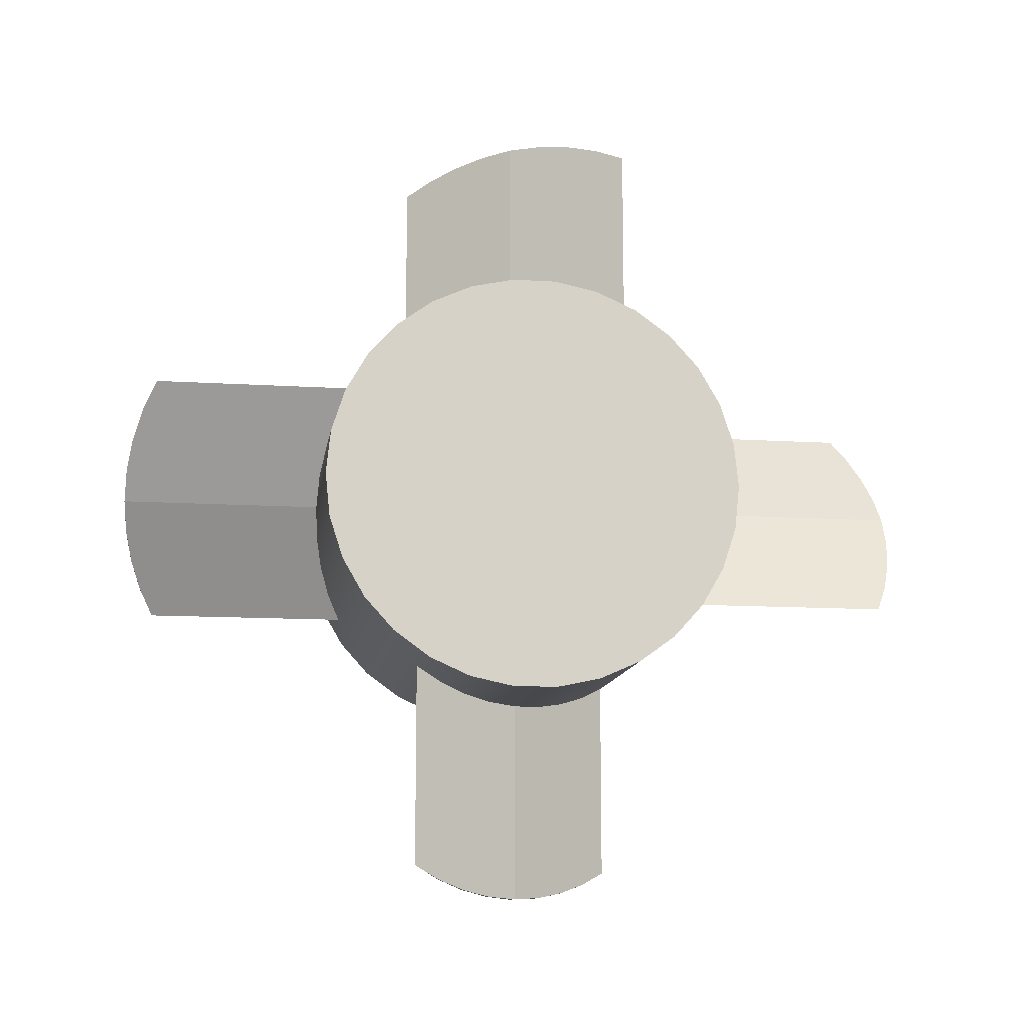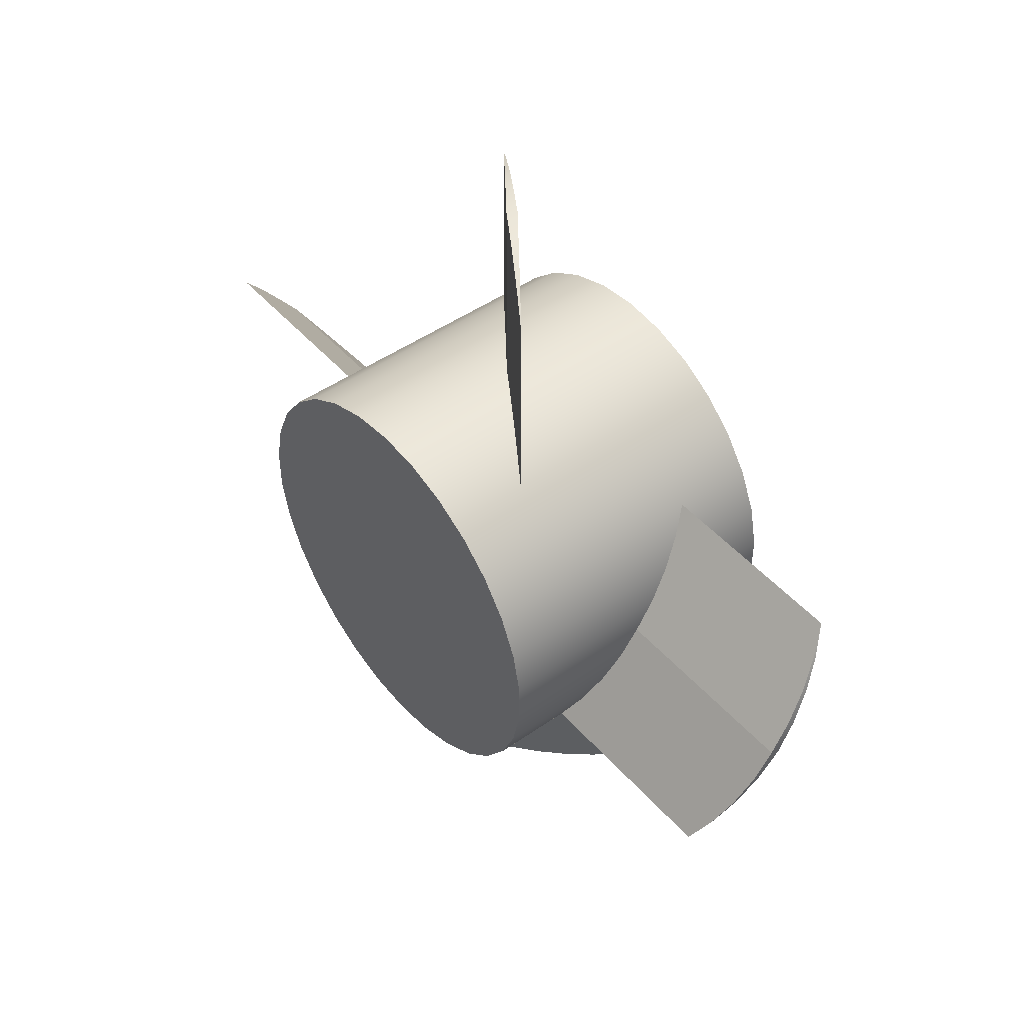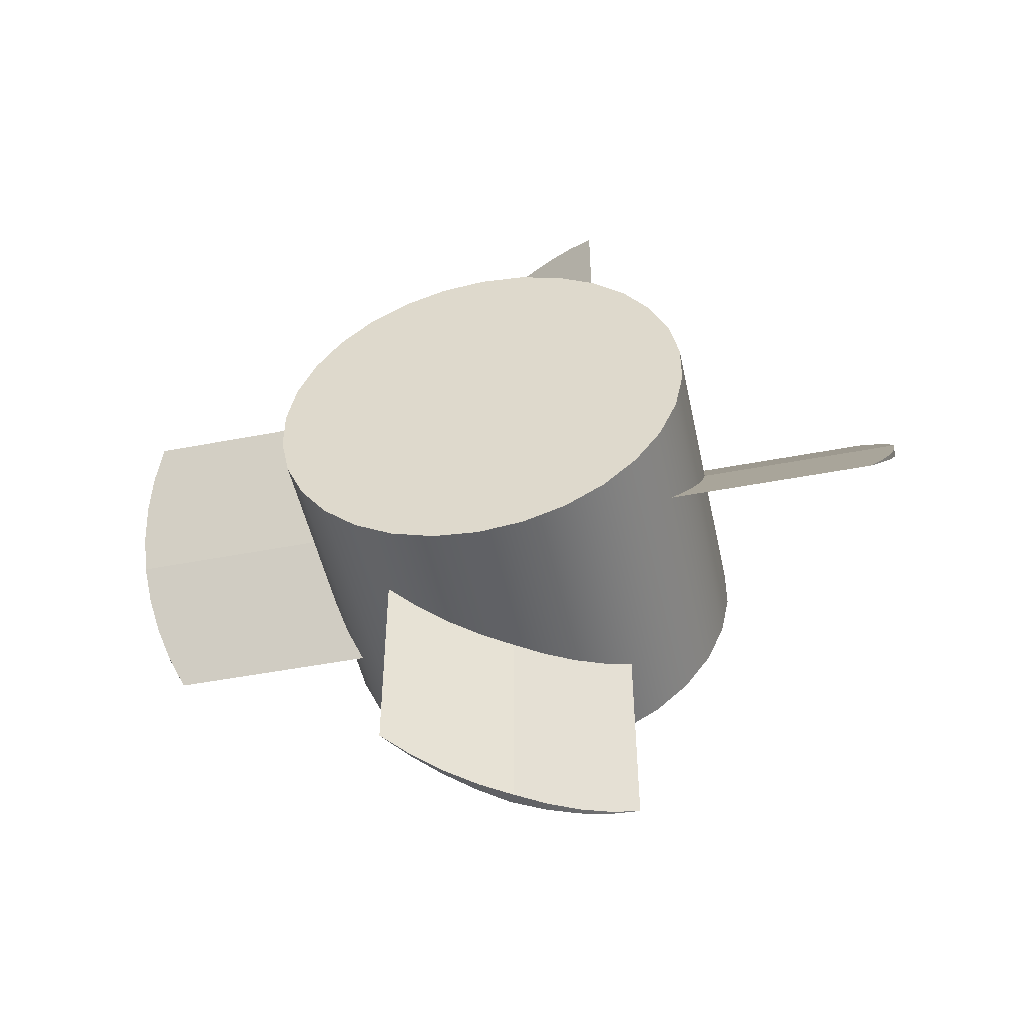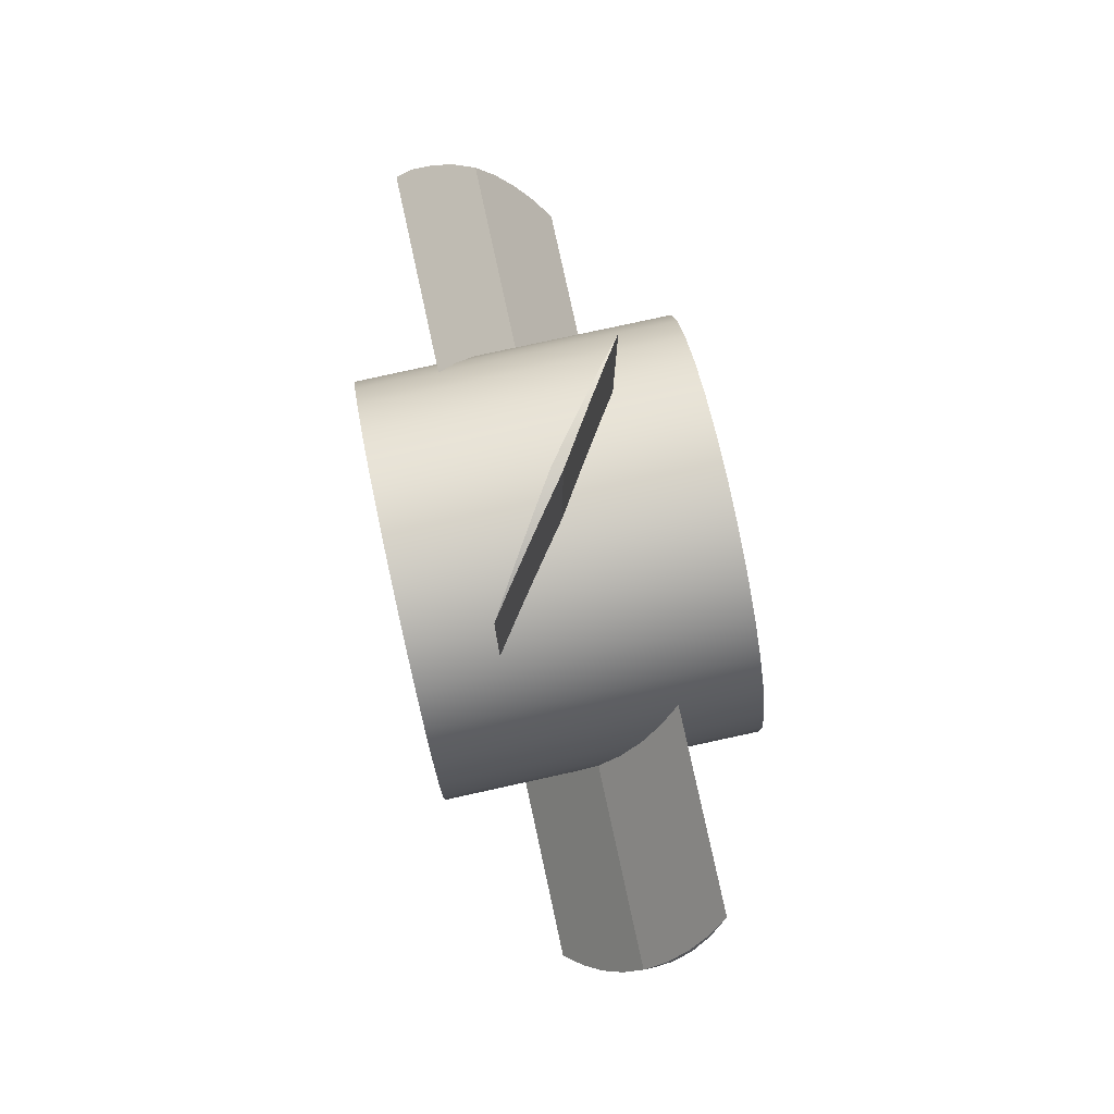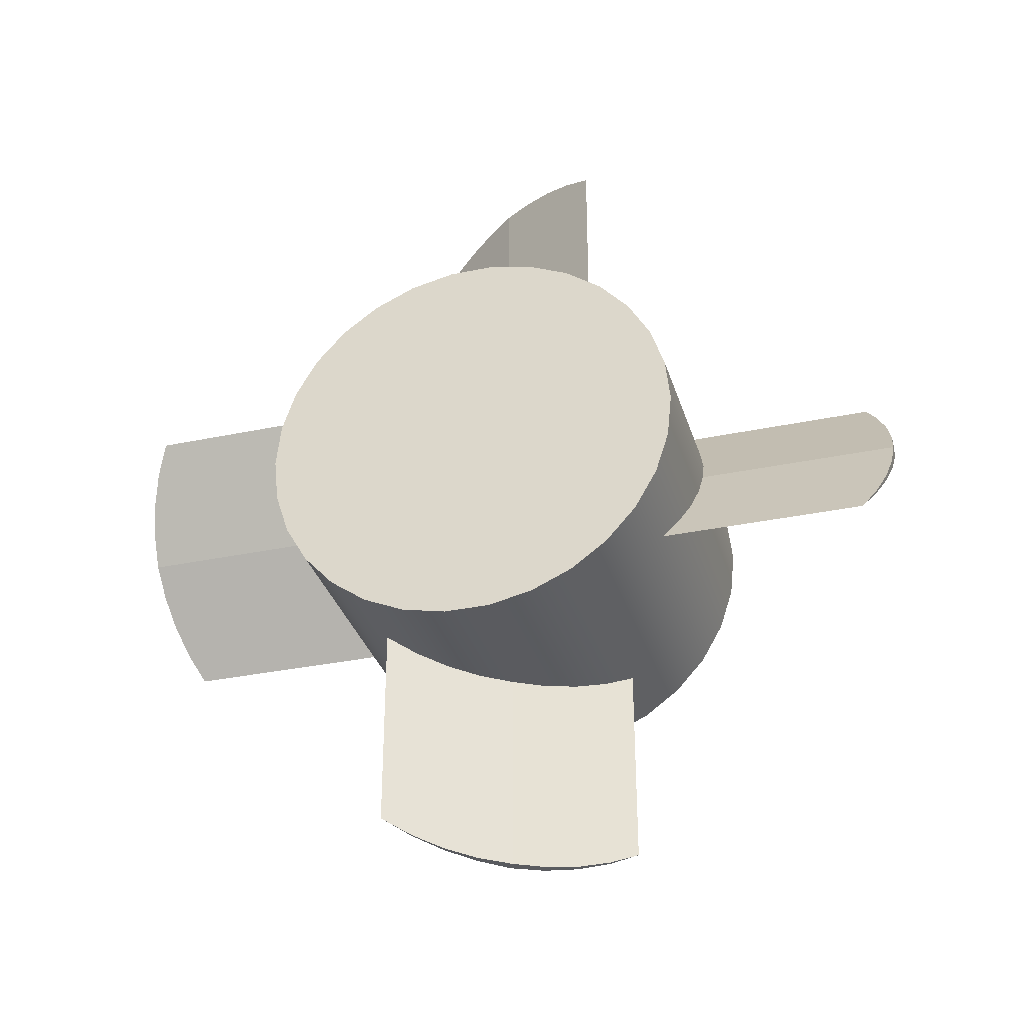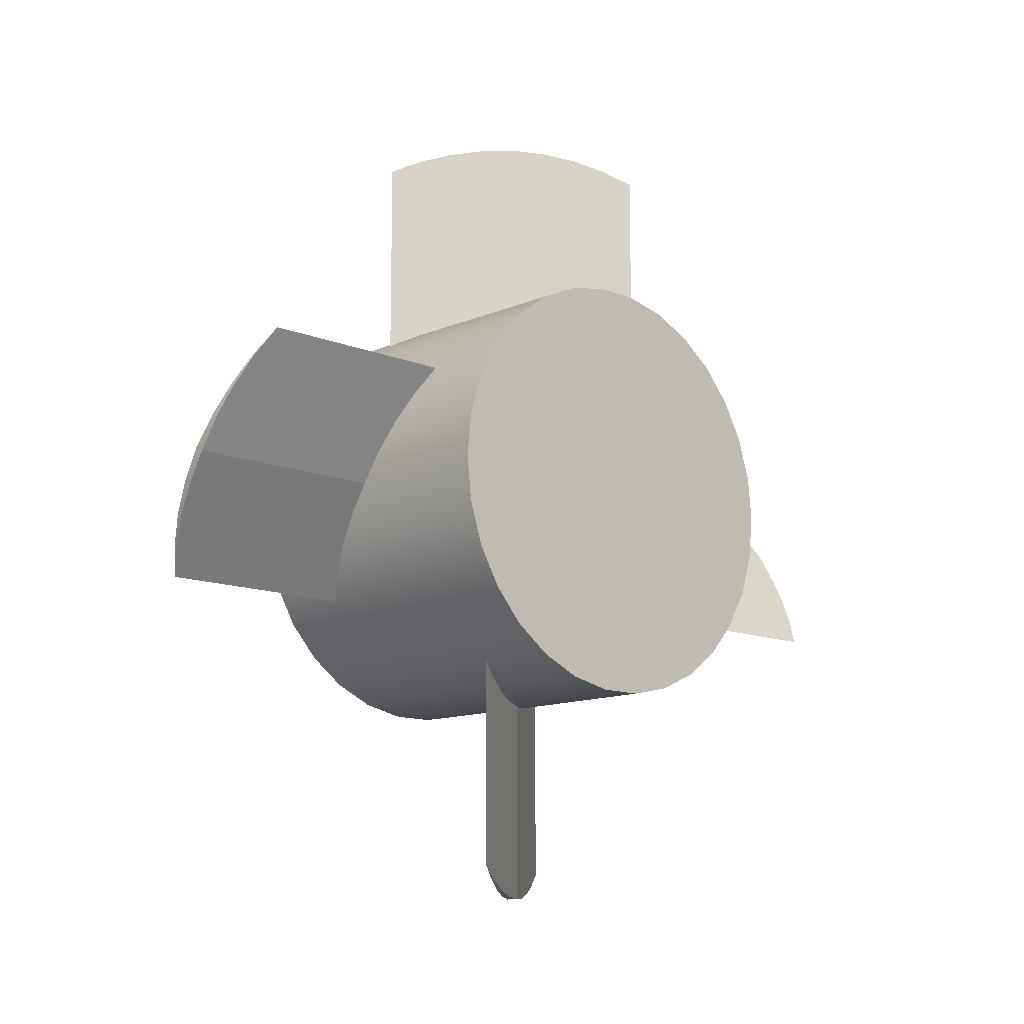
<metadata>
{"format":"obj","ext":"obj","renderer":"f3d","projection":"perspective","resolution":1024,"background":"white","views":[{"elev":-12.1,"azim":-98.5,"up":"+Z"},{"elev":46.8,"azim":141.4,"up":"+Y"},{"elev":-49.5,"azim":-78.0,"up":"+Y"},{"elev":79.9,"azim":167.7,"up":"+Y"},{"elev":-33.0,"azim":106.2,"up":"+Z"},{"elev":-12.2,"azim":-133.8,"up":"+Z"}]}
</metadata>
<code>
g Body1
v 0.03133 -0.01702 0.01042
v 0.02952 -0.01826 0.008044
v 0.02761 -0.01916 0.005531
v 0.02563 -0.01973 0.002918
v 0.0236 -0.01994 0.000254
v 0.0236 -0.03899 0.000254
v 0.02563 -0.03878 0.002918
v 0.02761 -0.03821 0.005531
v 0.02952 -0.0373 0.008044
v 0.03133 -0.03607 0.01042
v 0.02448 -0.01994 -0.000231
v 0.02627 -0.01978 0.002558
v 0.02803 -0.01923 0.005297
v 0.02973 -0.0183 0.007933
v 0.02973 -0.03735 0.007933
v 0.02803 -0.03828 0.005297
v 0.02627 -0.03883 0.002558
v 0.02448 -0.03899 -0.000231
v 0.01676 -0.01702 -0.01039
v 0.01856 -0.01826 -0.008021
v 0.02047 -0.01916 -0.005508
v 0.02245 -0.01973 -0.002895
v 0.02245 -0.03878 -0.002895
v 0.02047 -0.03821 -0.005508
v 0.01856 -0.0373 -0.008021
v 0.01676 -0.03607 -0.01039
v 0.02181 -0.01978 -0.002535
v 0.02005 -0.01923 -0.005274
v 0.01835 -0.0183 -0.00791
v 0.01835 -0.03735 -0.00791
v 0.02005 -0.03828 -0.005274
v 0.02181 -0.03883 -0.002535
v 0.03133 -0.01034 -0.01707
v 0.02952 -0.007969 -0.01831
v 0.02761 -0.005455 -0.01921
v 0.02563 -0.002843 -0.01978
v 0.0236 -0.000179 -0.01999
v 0.0236 -0.000179 -0.03904
v 0.02563 -0.002843 -0.03883
v 0.02761 -0.005455 -0.03827
v 0.02952 -0.007969 -0.03736
v 0.03133 -0.01034 -0.03612
v 0.02448 0.000307 -0.01999
v 0.02627 -0.002482 -0.01983
v 0.02803 -0.005222 -0.01928
v 0.02973 -0.007858 -0.01836
v 0.02973 -0.007858 -0.03741
v 0.02803 -0.005222 -0.03833
v 0.02627 -0.002482 -0.03888
v 0.02448 0.000307 -0.03904
v 0.01676 0.01047 -0.01707
v 0.01856 0.008097 -0.01831
v 0.02047 0.005583 -0.01921
v 0.02245 0.002971 -0.01978
v 0.02245 0.002971 -0.03883
v 0.02047 0.005583 -0.03827
v 0.01856 0.008097 -0.03736
v 0.01676 0.01047 -0.03612
v 0.02181 0.00261 -0.01983
v 0.02005 0.005349 -0.01928
v 0.01835 0.007985 -0.01836
v 0.01835 0.007985 -0.03741
v 0.02005 0.005349 -0.03833
v 0.02181 0.00261 -0.03888
v 0.03133 0.01715 -0.01039
v 0.02952 0.01838 -0.008021
v 0.02761 0.01929 -0.005508
v 0.02563 0.01985 -0.002895
v 0.0236 0.02006 -0.000231
v 0.0236 0.03911 -0.000231
v 0.02563 0.0389 -0.002895
v 0.02761 0.03834 -0.005508
v 0.02952 0.03743 -0.008021
v 0.03133 0.0362 -0.01039
v 0.02448 0.02006 0.000254
v 0.02627 0.0199 -0.002535
v 0.02803 0.01936 -0.005274
v 0.02973 0.01843 -0.00791
v 0.02973 0.03748 -0.00791
v 0.02803 0.03841 -0.005274
v 0.02627 0.03895 -0.002535
v 0.02448 0.03911 0.000254
v 0.01676 0.01715 0.01042
v 0.01856 0.01838 0.008044
v 0.02047 0.01929 0.005531
v 0.02245 0.01985 0.002918
v 0.02245 0.0389 0.002918
v 0.02047 0.03834 0.005531
v 0.01856 0.03743 0.008044
v 0.01676 0.0362 0.01042
v 0.02181 0.0199 0.002558
v 0.02005 0.01936 0.005297
v 0.01835 0.01843 0.007933
v 0.01835 0.03748 0.007933
v 0.02005 0.03841 0.005297
v 0.02181 0.03895 0.002558
v 0.03133 0.01047 0.0171
v 0.02952 0.008097 0.01833
v 0.02761 0.005583 0.01924
v 0.02563 0.002971 0.0198
v 0.0236 0.000307 0.02001
v 0.0236 0.000307 0.03906
v 0.02563 0.002971 0.03885
v 0.02761 0.005583 0.03829
v 0.02952 0.008097 0.03738
v 0.03133 0.01047 0.03615
v 0.02448 -0.000179 0.02001
v 0.02627 0.00261 0.01985
v 0.02803 0.005349 0.0193
v 0.02973 0.007985 0.01838
v 0.02973 0.007985 0.03743
v 0.02803 0.005349 0.03835
v 0.02627 0.00261 0.0389
v 0.02448 -0.000179 0.03906
v 0.01676 -0.01034 0.0171
v 0.01856 -0.007969 0.01833
v 0.02047 -0.005455 0.01924
v 0.02245 -0.002843 0.0198
v 0.02245 -0.002843 0.03885
v 0.02047 -0.005455 0.03829
v 0.01856 -0.007969 0.03738
v 0.01676 -0.01034 0.03615
v 0.02181 -0.002482 0.01985
v 0.02005 -0.005222 0.0193
v 0.01835 -0.007858 0.01838
v 0.01835 -0.007858 0.03743
v 0.02005 -0.005222 0.03835
v 0.02181 -0.002482 0.0389
v 0.00903 -0.01994 1.1e-05
v 0.00903 -0.0195 -0.004147
v 0.00903 -0.01821 -0.008124
v 0.00903 -0.01612 -0.01175
v 0.00903 -0.01332 -0.01485
v 0.00903 -0.009937 -0.01731
v 0.00903 -0.006117 -0.01901
v 0.00903 -0.002027 -0.01988
v 0.00903 0.002155 -0.01988
v 0.00903 0.006245 -0.01901
v 0.00903 0.01006 -0.01731
v 0.00903 0.01345 -0.01485
v 0.00903 0.01625 -0.01175
v 0.00903 0.01834 -0.008124
v 0.00903 0.01963 -0.004147
v 0.00903 0.02007 1.1e-05
v 0.00903 0.01963 0.00417
v 0.00903 0.01834 0.008147
v 0.00903 0.01625 0.01177
v 0.00903 0.01345 0.01488
v 0.00903 0.01006 0.01733
v 0.00903 0.006245 0.01903
v 0.00903 0.002155 0.0199
v 0.00903 -0.002027 0.0199
v 0.00903 -0.006117 0.01903
v 0.00903 -0.009937 0.01733
v 0.00903 -0.01332 0.01488
v 0.00903 -0.01612 0.01177
v 0.00903 -0.01821 0.008147
v 0.00903 -0.0195 0.00417
v 0.03905 -0.01994 1.1e-05
v 0.03905 -0.0195 0.00417
v 0.03905 -0.01821 0.008147
v 0.03905 -0.01612 0.01177
v 0.03905 -0.01332 0.01488
v 0.03905 -0.009937 0.01733
v 0.03905 -0.006117 0.01903
v 0.03905 -0.002027 0.0199
v 0.03905 0.002155 0.0199
v 0.03905 0.006245 0.01903
v 0.03905 0.01006 0.01733
v 0.03905 0.01345 0.01488
v 0.03905 0.01625 0.01177
v 0.03905 0.01834 0.008147
v 0.03905 0.01963 0.00417
v 0.03905 0.02007 1.1e-05
v 0.03905 0.01963 -0.004147
v 0.03905 0.01834 -0.008124
v 0.03905 0.01625 -0.01175
v 0.03905 0.01345 -0.01485
v 0.03905 0.01006 -0.01731
v 0.03905 0.006245 -0.01901
v 0.03905 0.002155 -0.01988
v 0.03905 -0.002027 -0.01988
v 0.03905 -0.006117 -0.01901
v 0.03905 -0.009937 -0.01731
v 0.03905 -0.01332 -0.01485
v 0.03905 -0.01612 -0.01175
v 0.03905 -0.01821 -0.008124
v 0.03905 -0.0195 -0.004147
f 1 2 10
f 10 2 3
f 10 3 9
f 9 3 4
f 9 4 8
f 8 4 7
f 7 4 5
f 7 5 6
f 18 11 17
f 17 11 12
f 17 12 16
f 16 12 13
f 16 13 15
f 15 13 14
f 15 14 10
f 10 14 1
f 19 20 26
f 26 20 21
f 26 21 25
f 25 21 22
f 25 22 24
f 24 22 23
f 23 22 11
f 23 11 18
f 6 5 32
f 32 5 27
f 32 27 31
f 31 27 28
f 31 28 30
f 30 28 29
f 30 29 26
f 26 29 19
f 32 18 6
f 6 18 17
f 6 17 7
f 7 17 16
f 7 16 8
f 8 16 15
f 8 15 9
f 9 15 10
f 18 32 23
f 23 32 31
f 23 31 24
f 24 31 30
f 24 30 25
f 25 30 26
f 33 34 42
f 42 34 35
f 42 35 41
f 41 35 36
f 41 36 40
f 40 36 39
f 39 36 37
f 39 37 38
f 50 43 49
f 49 43 44
f 49 44 48
f 48 44 45
f 48 45 47
f 47 45 46
f 47 46 42
f 42 46 33
f 51 52 58
f 58 52 53
f 58 53 57
f 57 53 54
f 57 54 56
f 56 54 55
f 55 54 43
f 55 43 50
f 38 37 64
f 64 37 59
f 64 59 63
f 63 59 60
f 63 60 62
f 62 60 61
f 62 61 58
f 58 61 51
f 64 50 38
f 38 50 49
f 38 49 39
f 39 49 48
f 39 48 40
f 40 48 47
f 40 47 41
f 41 47 42
f 50 64 55
f 55 64 63
f 55 63 56
f 56 63 62
f 56 62 57
f 57 62 58
f 65 66 74
f 74 66 67
f 74 67 73
f 73 67 68
f 73 68 72
f 72 68 71
f 71 68 69
f 71 69 70
f 82 75 81
f 81 75 76
f 81 76 80
f 80 76 77
f 80 77 79
f 79 77 78
f 79 78 74
f 74 78 65
f 83 84 90
f 90 84 85
f 90 85 89
f 89 85 86
f 89 86 88
f 88 86 87
f 87 86 75
f 87 75 82
f 70 69 96
f 96 69 91
f 96 91 95
f 95 91 92
f 95 92 94
f 94 92 93
f 94 93 90
f 90 93 83
f 96 82 70
f 70 82 81
f 70 81 71
f 71 81 80
f 71 80 72
f 72 80 79
f 72 79 73
f 73 79 74
f 82 96 87
f 87 96 95
f 87 95 88
f 88 95 94
f 88 94 89
f 89 94 90
f 97 98 106
f 106 98 99
f 106 99 105
f 105 99 100
f 105 100 104
f 104 100 103
f 103 100 101
f 103 101 102
f 114 107 113
f 113 107 108
f 113 108 112
f 112 108 109
f 112 109 111
f 111 109 110
f 111 110 106
f 106 110 97
f 115 116 122
f 122 116 117
f 122 117 121
f 121 117 118
f 121 118 120
f 120 118 119
f 119 118 107
f 119 107 114
f 102 101 128
f 128 101 123
f 128 123 127
f 127 123 124
f 127 124 126
f 126 124 125
f 126 125 122
f 122 125 115
f 128 114 102
f 102 114 113
f 102 113 103
f 103 113 112
f 103 112 104
f 104 112 111
f 104 111 105
f 105 111 106
f 114 128 119
f 119 128 127
f 119 127 120
f 120 127 126
f 120 126 121
f 121 126 122
f 27 5 129
f 129 5 4
f 129 4 158
f 158 4 3
f 158 3 157
f 157 3 2
f 157 2 1
f 14 161 1
f 1 161 162
f 1 162 156
f 156 162 155
f 155 162 163
f 155 163 115
f 115 163 164
f 115 164 116
f 116 164 165
f 116 165 117
f 117 165 118
f 118 165 166
f 118 166 107
f 107 166 167
f 107 167 108
f 108 167 109
f 109 167 168
f 109 168 110
f 110 168 169
f 110 169 97
f 97 169 170
f 97 170 148
f 148 170 147
f 147 170 171
f 147 171 83
f 83 171 172
f 83 172 84
f 84 172 85
f 85 172 173
f 85 173 86
f 86 173 174
f 86 174 75
f 75 174 76
f 76 174 175
f 76 175 77
f 77 175 176
f 77 176 78
f 78 176 65
f 65 176 177
f 65 177 141
f 141 177 140
f 140 177 178
f 140 178 51
f 51 178 179
f 51 179 52
f 52 179 180
f 52 180 53
f 53 180 54
f 54 180 181
f 54 181 43
f 43 181 182
f 43 182 44
f 44 182 45
f 45 182 183
f 45 183 46
f 46 183 184
f 46 184 33
f 33 184 185
f 33 185 133
f 133 185 132
f 132 185 186
f 132 186 19
f 19 186 187
f 19 187 20
f 20 187 21
f 21 187 188
f 21 188 22
f 22 188 159
f 22 159 11
f 11 159 12
f 12 159 160
f 12 160 13
f 13 160 161
f 13 161 14
f 132 19 131
f 131 19 29
f 131 29 28
f 131 28 130
f 130 28 27
f 130 27 129
f 36 136 37
f 37 136 137
f 37 137 59
f 59 137 60
f 60 137 138
f 60 138 61
f 61 138 139
f 61 139 51
f 51 139 140
f 136 36 135
f 135 36 35
f 135 35 34
f 135 34 134
f 134 34 33
f 134 33 133
f 91 69 144
f 144 69 68
f 144 68 143
f 143 68 67
f 143 67 142
f 142 67 66
f 142 66 65
f 147 83 146
f 146 83 93
f 146 93 92
f 146 92 145
f 145 92 91
f 145 91 144
f 100 151 101
f 101 151 152
f 101 152 123
f 123 152 124
f 124 152 153
f 124 153 125
f 125 153 154
f 125 154 115
f 115 154 155
f 151 100 150
f 150 100 99
f 150 99 98
f 150 98 149
f 149 98 97
f 149 97 148
f 141 142 65
f 156 157 1
f 158 145 129
f 129 145 144
f 129 144 130
f 130 144 143
f 130 143 131
f 131 143 142
f 131 142 132
f 132 142 141
f 132 141 133
f 133 141 140
f 133 140 134
f 134 140 139
f 134 139 135
f 135 139 138
f 135 138 136
f 136 138 137
f 145 158 146
f 146 158 157
f 146 157 147
f 147 157 156
f 147 156 148
f 148 156 155
f 148 155 149
f 149 155 154
f 149 154 150
f 150 154 153
f 150 153 151
f 151 153 152
f 188 175 159
f 159 175 174
f 159 174 160
f 160 174 173
f 160 173 161
f 161 173 172
f 161 172 162
f 162 172 171
f 162 171 163
f 163 171 170
f 163 170 164
f 164 170 169
f 164 169 165
f 165 169 168
f 165 168 166
f 166 168 167
f 175 188 176
f 176 188 187
f 176 187 177
f 177 187 186
f 177 186 178
f 178 186 185
f 178 185 179
f 179 185 184
f 179 184 180
f 180 184 183
f 180 183 181
f 181 183 182

</code>
